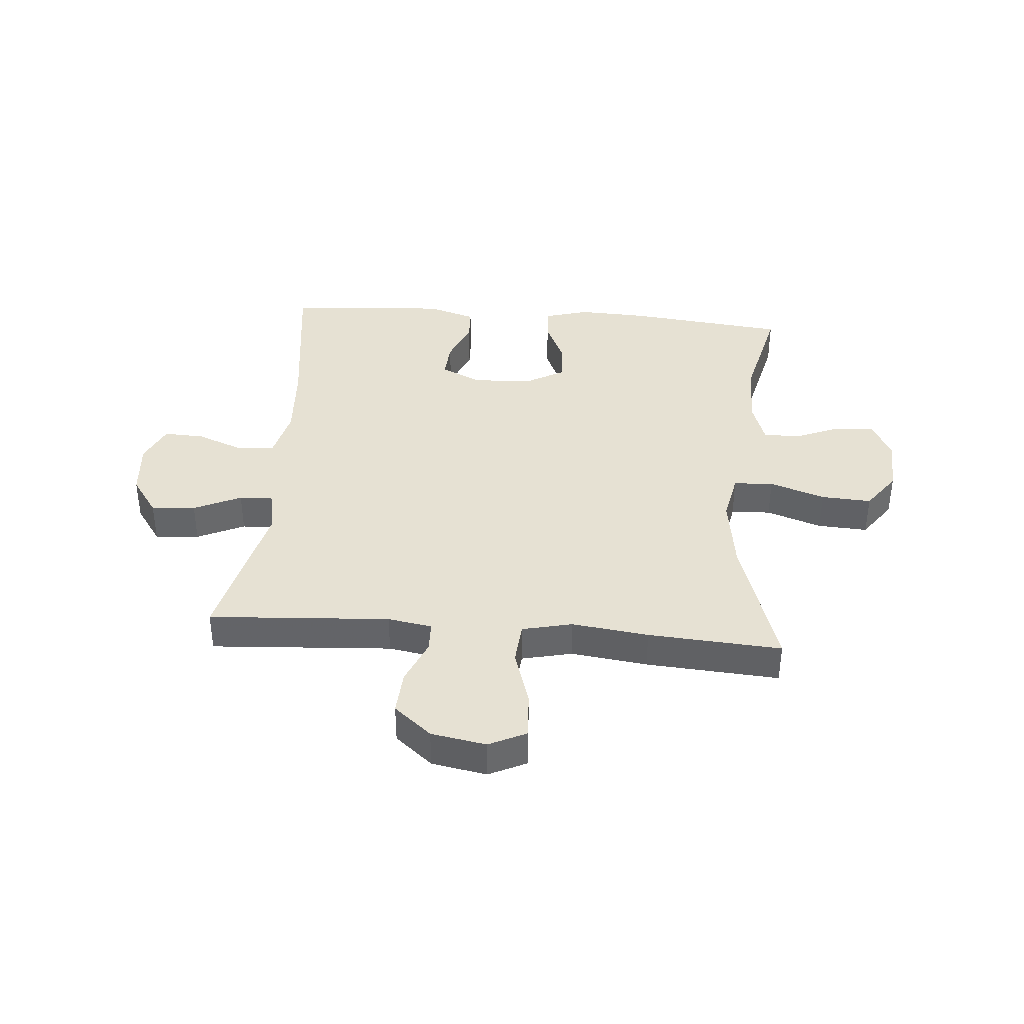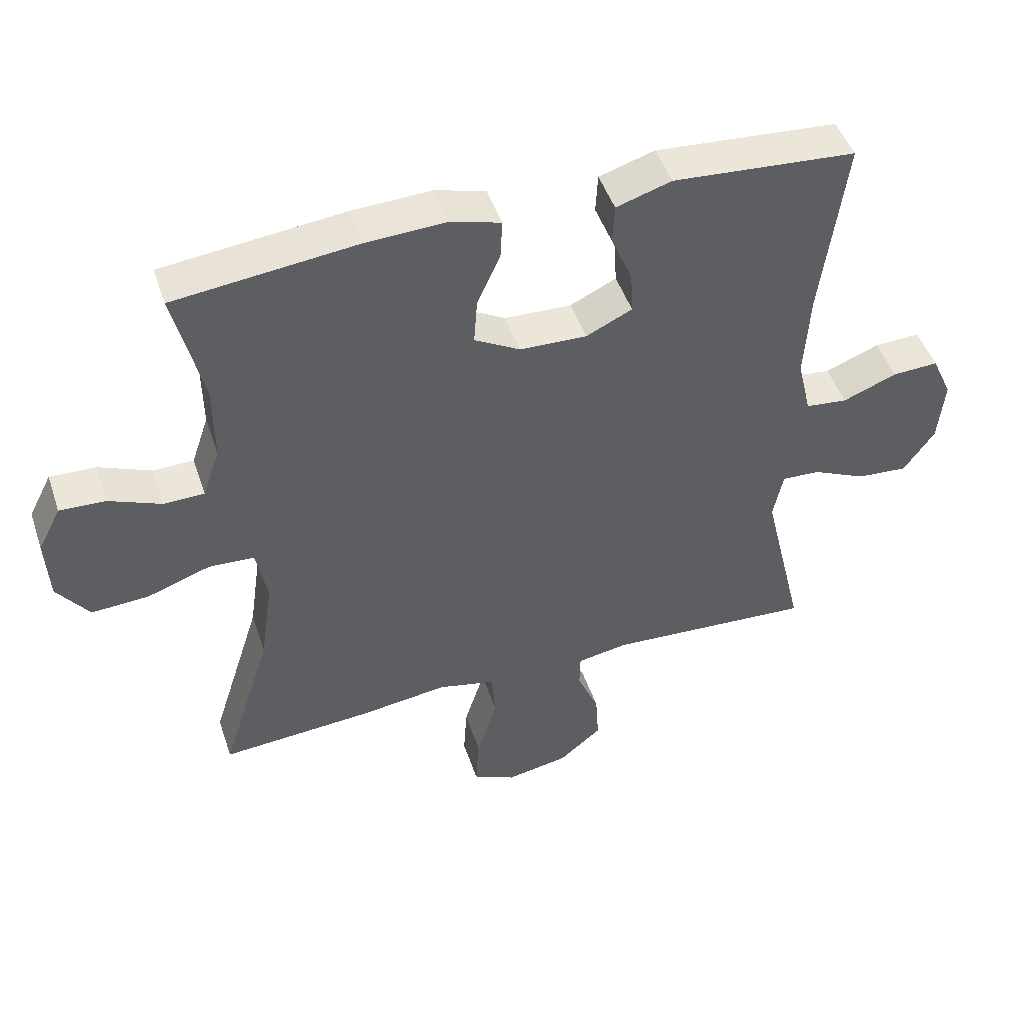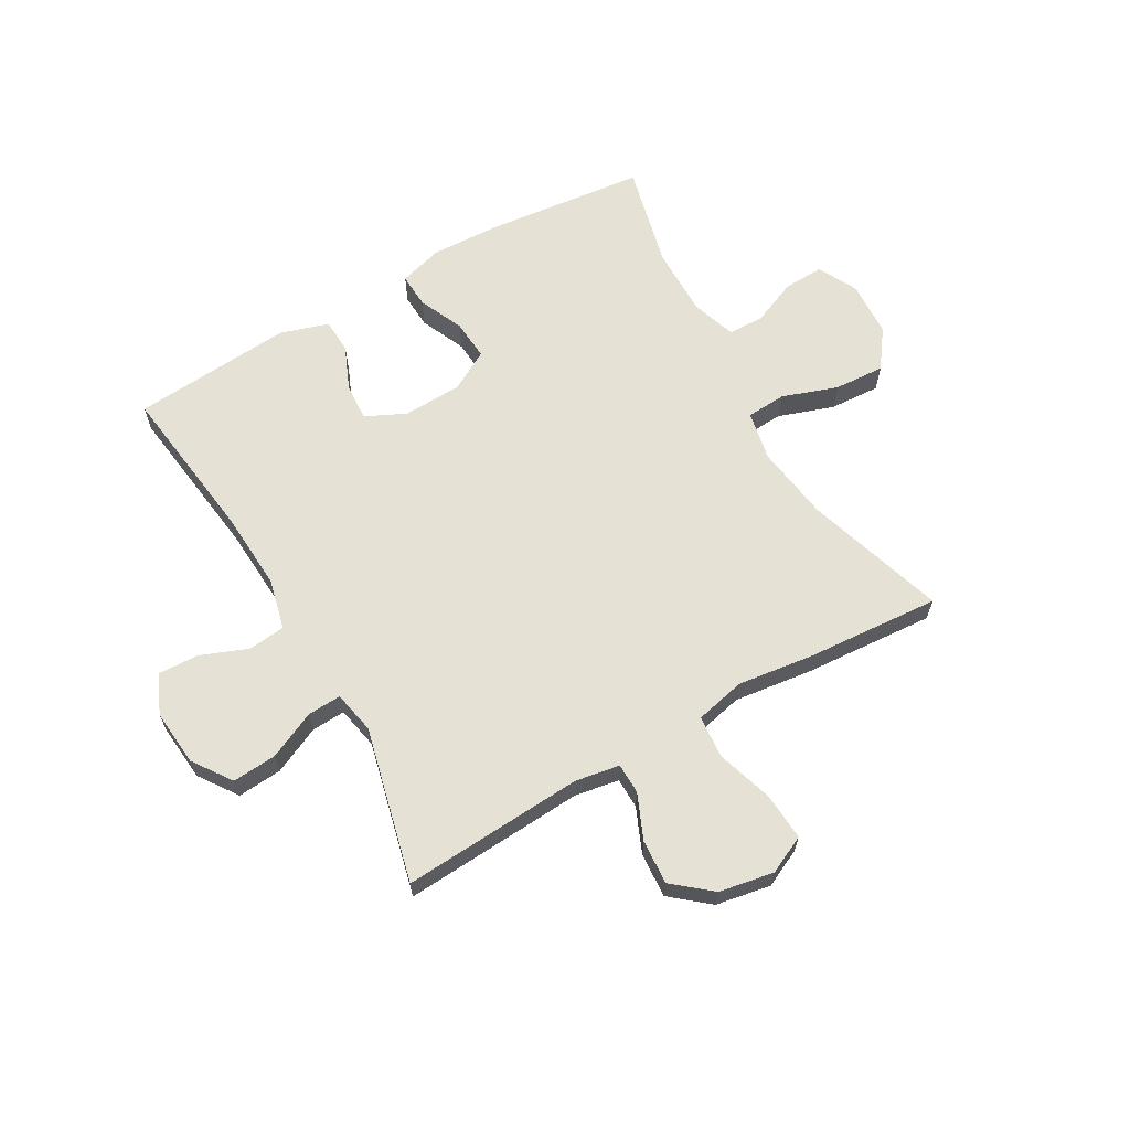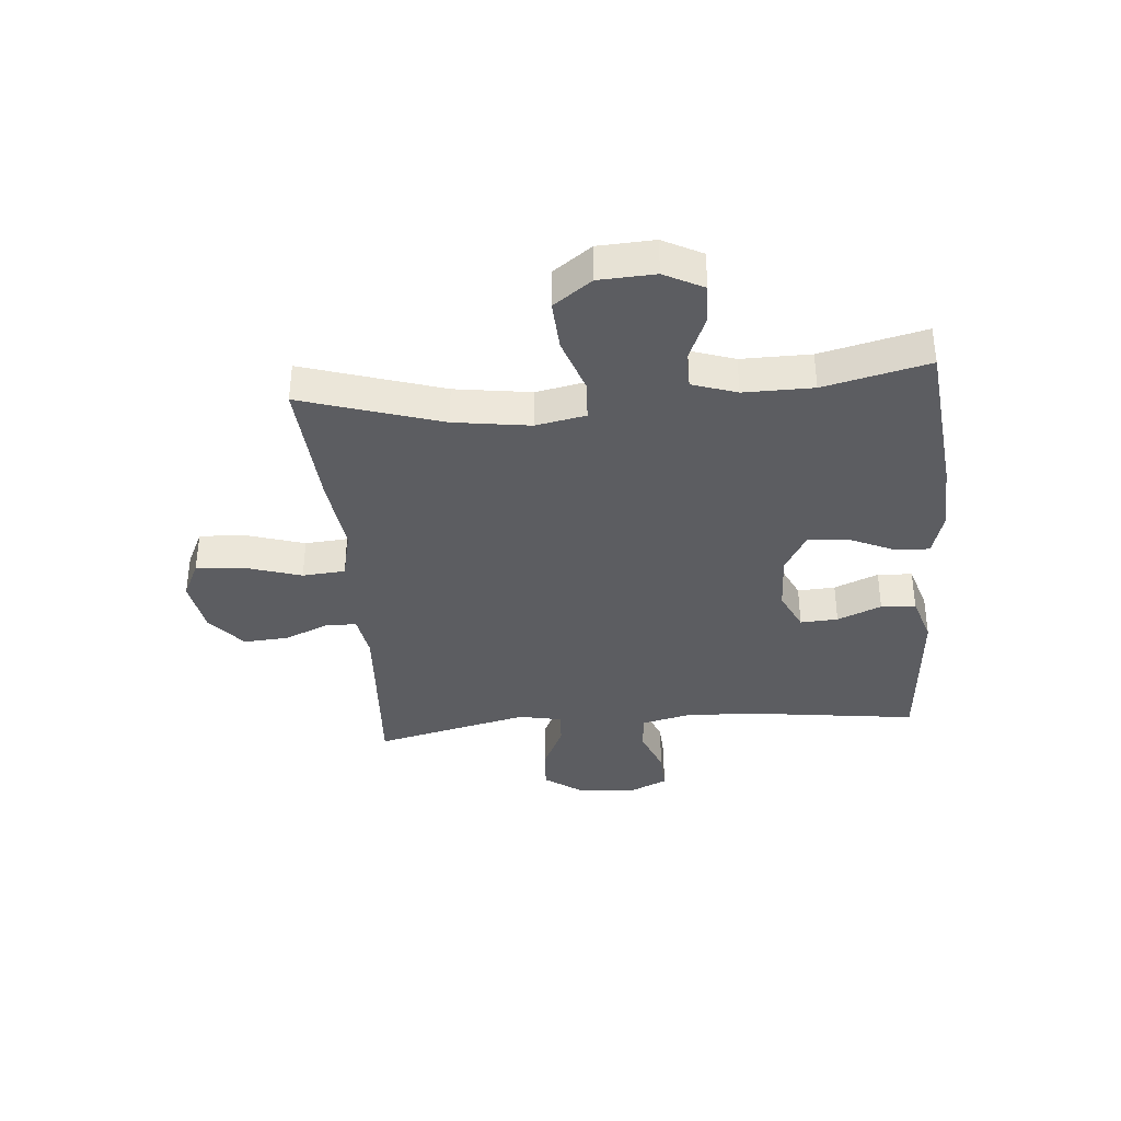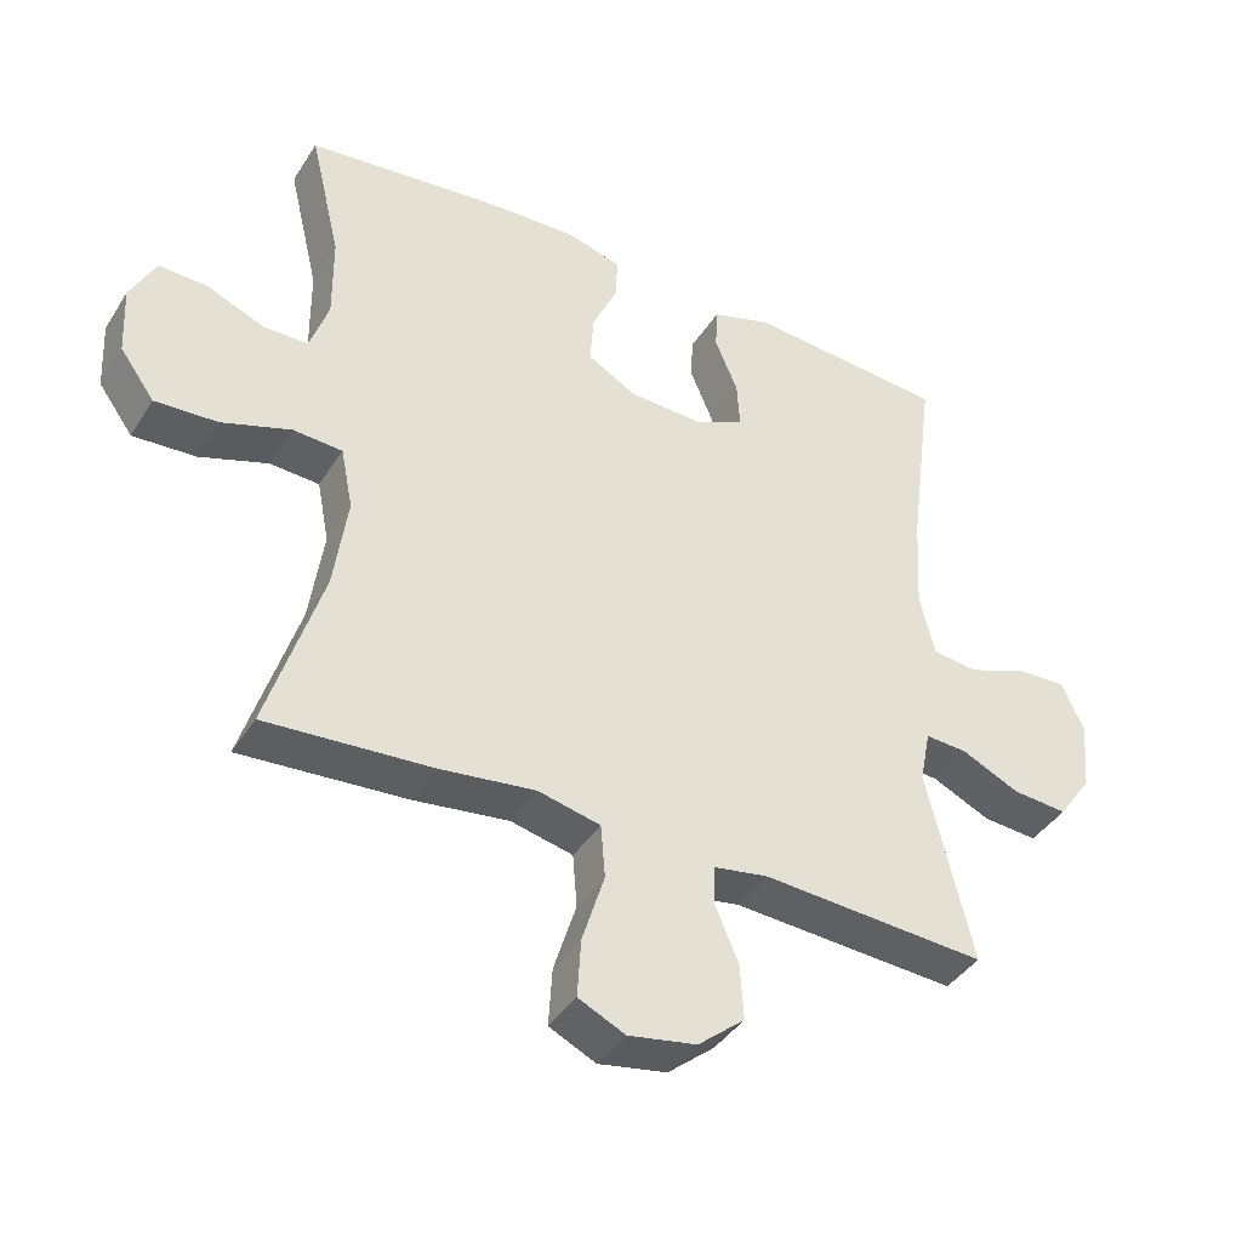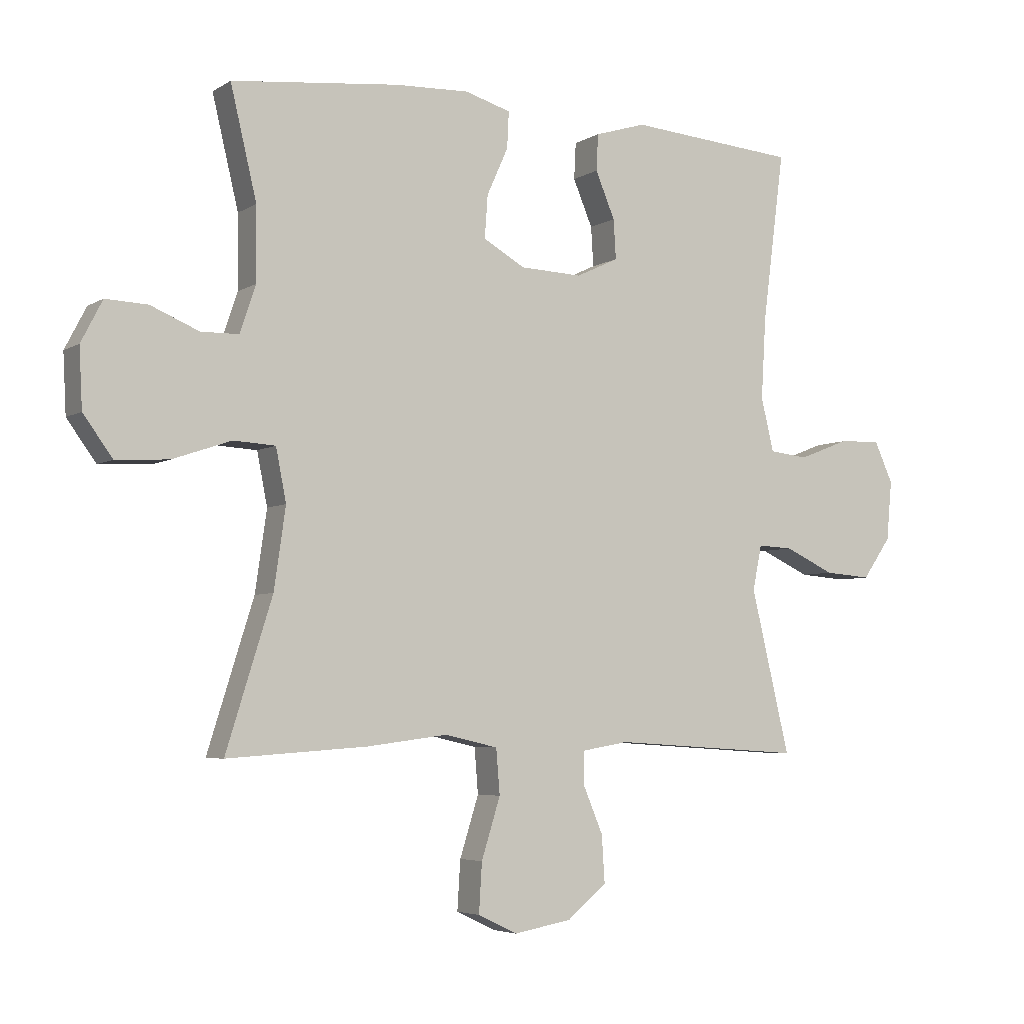
<metadata>
{"format":"obj","ext":"obj","renderer":"f3d","projection":"perspective","resolution":1024,"background":"white","views":[{"elev":38.6,"azim":-175.3,"up":"+Y"},{"elev":47.5,"azim":-18.3,"up":"+Z"},{"elev":64.3,"azim":150.3,"up":"+Y"},{"elev":-36.9,"azim":-85.1,"up":"+Y"},{"elev":-40.4,"azim":-29.4,"up":"+Z"},{"elev":-4.8,"azim":-29.4,"up":"+Z"}]}
</metadata>
<code>
v 0.5 0.07 -0.5
v 0.186 0.07 -0.48
v 0.109 0.07 -0.493
v 0.108 0.07 -0.546
v 0.141 0.07 -0.624
v 0.146 0.07 -0.701
v 0.081 0.07 -0.755
v -0.014 0.07 -0.772
v -0.079 0.07 -0.741
v -0.074 0.07 -0.66
v -0.043 0.07 -0.561
v -0.049 0.07 -0.487
v -0.136 0.07 -0.467
v -0.269 0.07 -0.484
v -0.5 0.07 -0.5
v -0.424 0.07 -0.258
v -0.405 0.07 -0.126
v -0.422 0.07 -0.04
v -0.491 0.07 -0.036
v -0.587 0.07 -0.069
v -0.674 0.07 -0.074
v -0.722 0.07 -0.008
v -0.727 0.07 0.089
v -0.692 0.07 0.157
v -0.623 0.07 0.154
v -0.544 0.07 0.121
v -0.482 0.07 0.122
v -0.456 0.07 0.199
v -0.457 0.07 0.319
v -0.5 0.07 0.5
v -0.224 0.07 0.53
v -0.103 0.07 0.535
v -0.027 0.07 0.513
v -0.03 0.07 0.453
v -0.065 0.07 0.375
v -0.07 0.07 0.305
v -0.001 0.07 0.266
v 0.101 0.07 0.262
v 0.171 0.07 0.295
v 0.167 0.07 0.36
v 0.135 0.07 0.436
v 0.138 0.07 0.496
v 0.222 0.07 0.522
v 0.5 0.07 0.5
v 0.464 0.07 0.223
v 0.456 0.07 0.088
v 0.477 0.07 0
v 0.541 0.07 -0.007
v 0.623 0.07 0.025
v 0.693 0.07 0.028
v 0.724 0.07 -0.04
v 0.715 0.07 -0.138
v 0.668 0.07 -0.205
v 0.591 0.07 -0.199
v 0.509 0.07 -0.161
v 0.451 0.07 -0.158
v 0.436 0.07 -0.232
v 0.5 0 -0.5
v 0.186 0 -0.48
v 0.109 0 -0.493
v 0.108 0 -0.546
v 0.141 0 -0.624
v 0.146 0 -0.701
v 0.081 0 -0.755
v -0.014 0 -0.772
v -0.079 0 -0.741
v -0.074 0 -0.66
v -0.043 0 -0.561
v -0.049 0 -0.487
v -0.136 0 -0.467
v -0.269 0 -0.484
v -0.5 0 -0.5
v -0.424 0 -0.258
v -0.405 0 -0.126
v -0.422 0 -0.04
v -0.491 0 -0.036
v -0.587 0 -0.069
v -0.674 0 -0.074
v -0.722 0 -0.008
v -0.727 0 0.089
v -0.692 0 0.157
v -0.623 0 0.154
v -0.544 0 0.121
v -0.482 0 0.122
v -0.456 0 0.199
v -0.457 0 0.319
v -0.5 0 0.5
v -0.224 0 0.53
v -0.103 0 0.535
v -0.027 0 0.513
v -0.03 0 0.453
v -0.065 0 0.375
v -0.07 0 0.305
v -0.001 0 0.266
v 0.101 0 0.262
v 0.171 0 0.295
v 0.167 0 0.36
v 0.135 0 0.436
v 0.138 0 0.496
v 0.222 0 0.522
v 0.5 0 0.5
v 0.464 0 0.223
v 0.456 0 0.088
v 0.477 0 0
v 0.541 0 -0.007
v 0.623 0 0.025
v 0.693 0 0.028
v 0.724 0 -0.04
v 0.715 0 -0.138
v 0.668 0 -0.205
v 0.591 0 -0.199
v 0.509 0 -0.161
v 0.451 0 -0.158
v 0.436 0 -0.232
f 52 53 54 55
f 52 55 56
f 51 52 56
f 48 49 50 51
f 47 48 51 56
f 46 47 56 57
f 42 43 44 45
f 40 41 42 45
f 39 40 45 46
f 38 39 46 57
f 32 33 34 35
f 32 35 36
f 29 30 31 32
f 28 29 32 36
f 27 28 36 37
f 23 24 25 26
f 23 26 27
f 22 23 27
f 19 20 21 22
f 18 19 22 27
f 13 14 15 16
f 12 13 16 17
f 8 9 10 11
f 8 11 12
f 7 8 12
f 4 5 6 7
f 3 4 7 12
f 2 3 12 17
f 18 27 37 38
f 17 18 38 57
f 1 2 17 57
f 112 111 110 109
f 113 112 109
f 113 109 108
f 108 107 106 105
f 113 108 105 104
f 114 113 104 103
f 102 101 100 99
f 102 99 98 97
f 103 102 97 96
f 114 103 96 95
f 92 91 90 89
f 93 92 89
f 89 88 87 86
f 93 89 86 85
f 94 93 85 84
f 83 82 81 80
f 84 83 80
f 84 80 79
f 79 78 77 76
f 84 79 76 75
f 73 72 71 70
f 74 73 70 69
f 68 67 66 65
f 69 68 65
f 69 65 64
f 64 63 62 61
f 69 64 61 60
f 74 69 60 59
f 95 94 84 75
f 114 95 75 74
f 114 74 59 58
f 1 58 59 2
f 2 59 60 3
f 3 60 61 4
f 4 61 62 5
f 5 62 63 6
f 6 63 64 7
f 7 64 65 8
f 8 65 66 9
f 9 66 67 10
f 10 67 68 11
f 11 68 69 12
f 12 69 70 13
f 13 70 71 14
f 14 71 72 15
f 15 72 73 16
f 16 73 74 17
f 17 74 75 18
f 18 75 76 19
f 19 76 77 20
f 20 77 78 21
f 21 78 79 22
f 22 79 80 23
f 23 80 81 24
f 24 81 82 25
f 25 82 83 26
f 26 83 84 27
f 27 84 85 28
f 28 85 86 29
f 29 86 87 30
f 30 87 88 31
f 31 88 89 32
f 32 89 90 33
f 33 90 91 34
f 34 91 92 35
f 35 92 93 36
f 36 93 94 37
f 37 94 95 38
f 38 95 96 39
f 39 96 97 40
f 40 97 98 41
f 41 98 99 42
f 42 99 100 43
f 43 100 101 44
f 44 101 102 45
f 45 102 103 46
f 46 103 104 47
f 47 104 105 48
f 48 105 106 49
f 49 106 107 50
f 50 107 108 51
f 51 108 109 52
f 52 109 110 53
f 53 110 111 54
f 54 111 112 55
f 55 112 113 56
f 56 113 114 57
f 57 114 58 1

</code>
